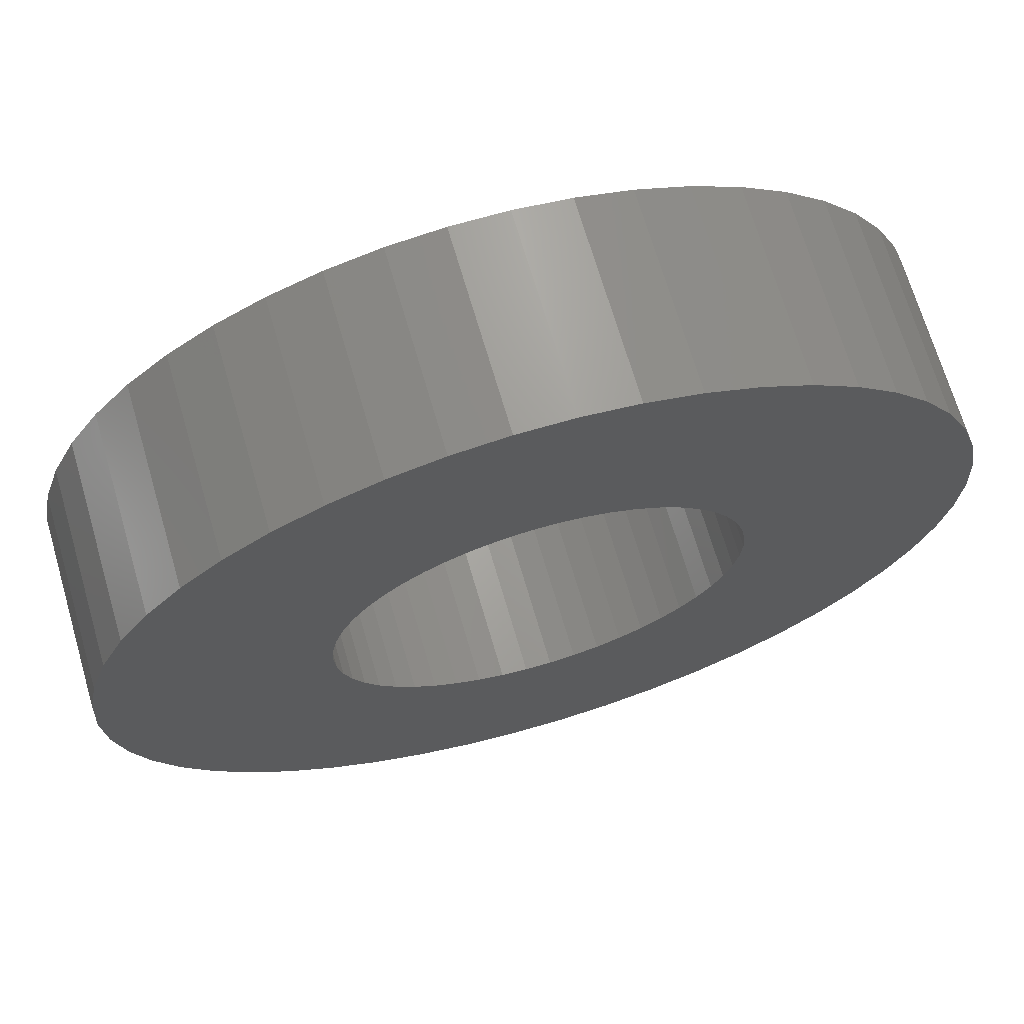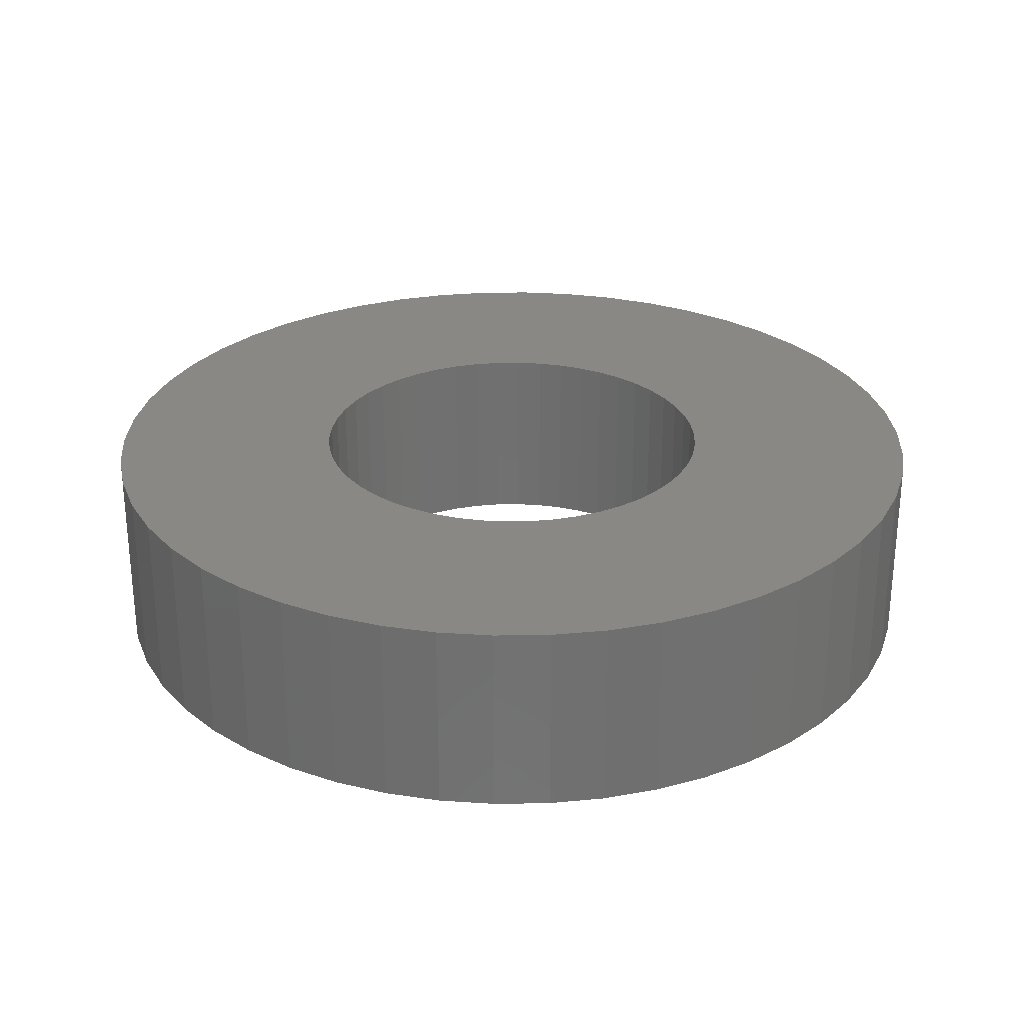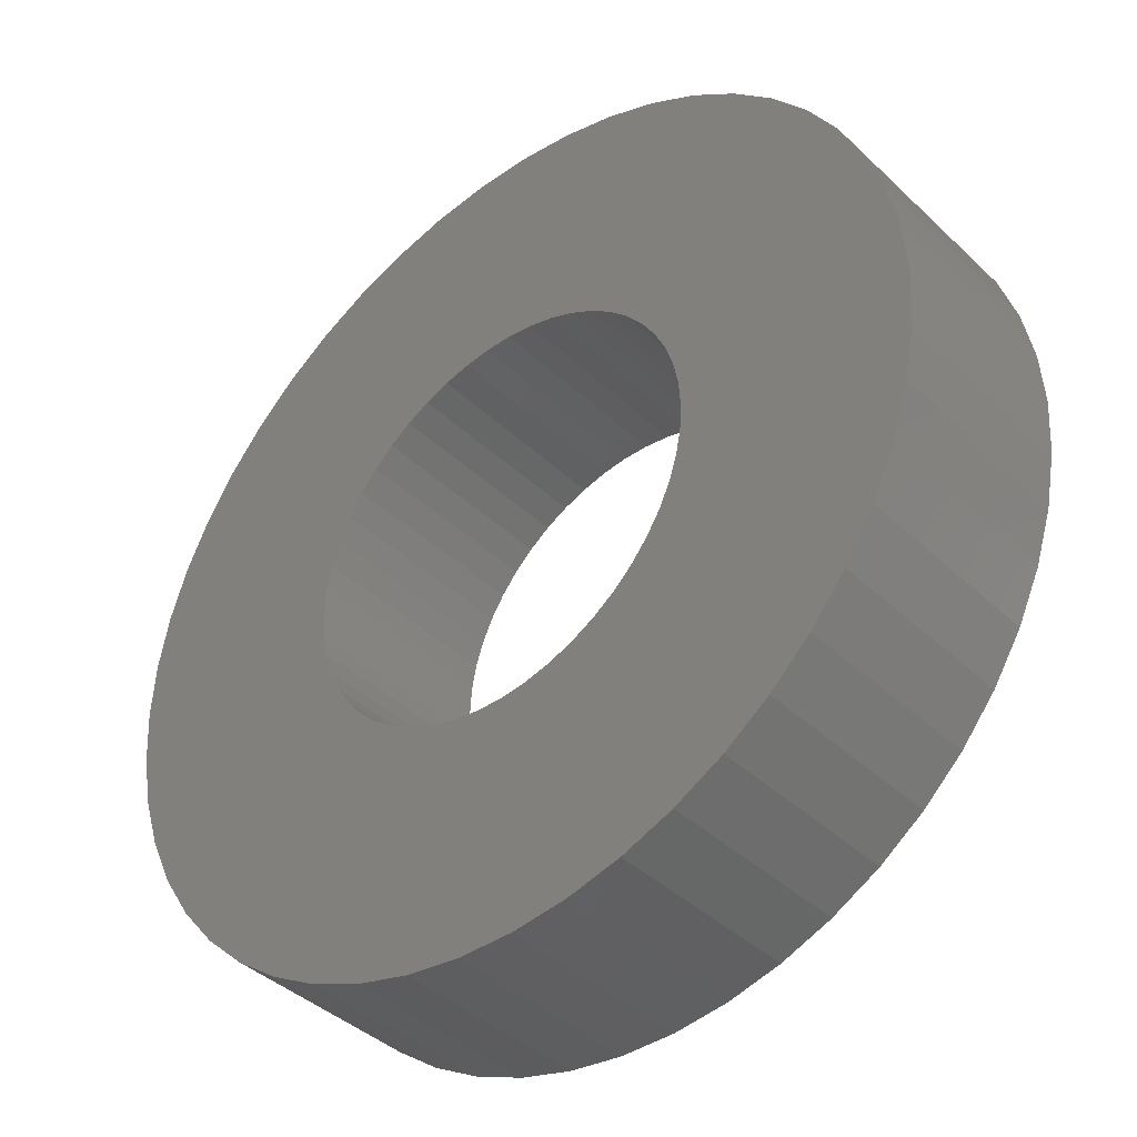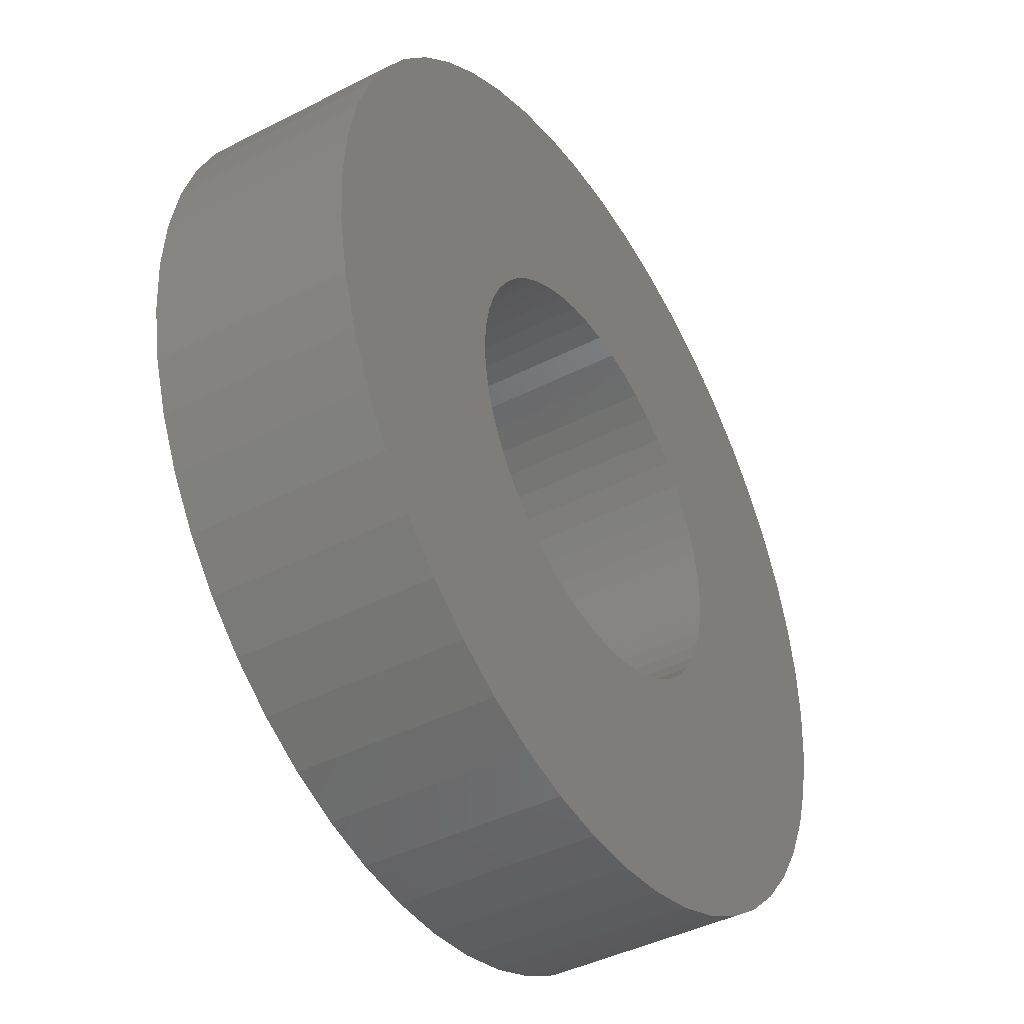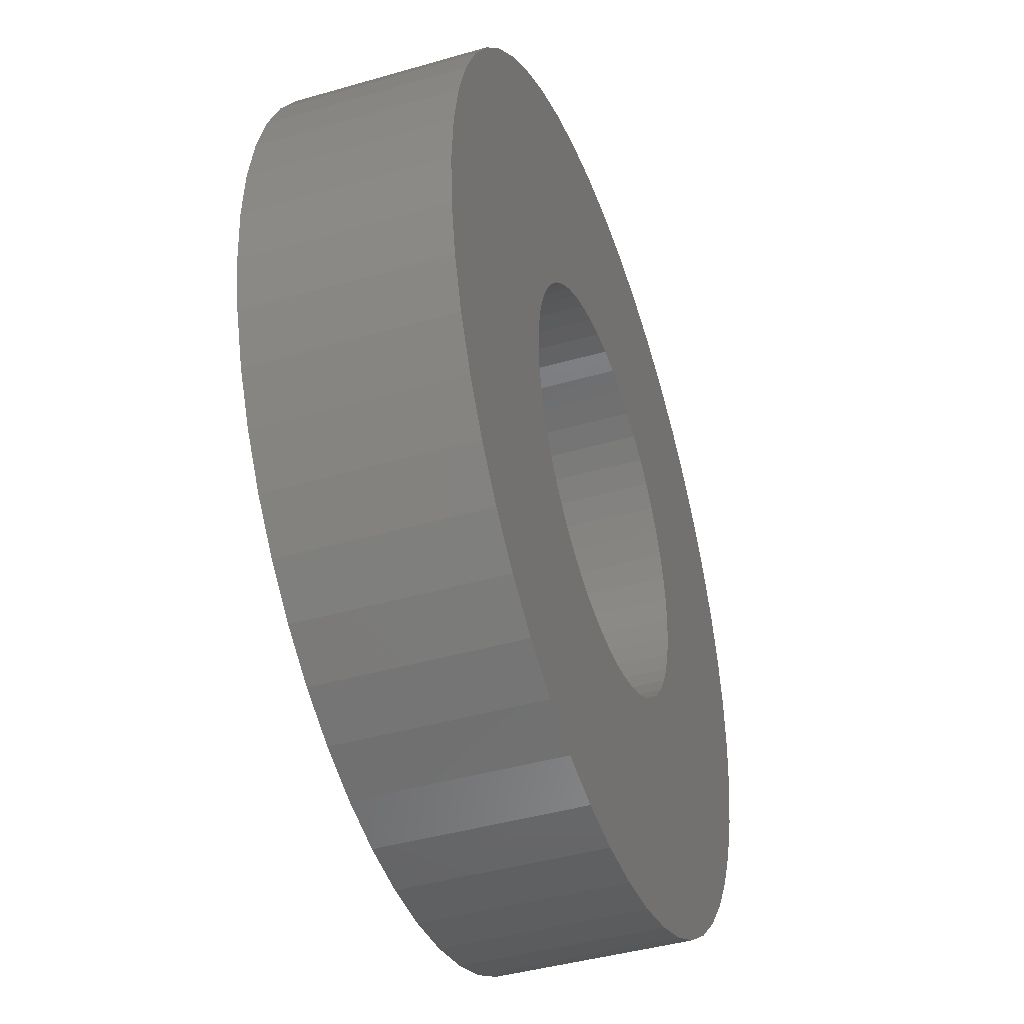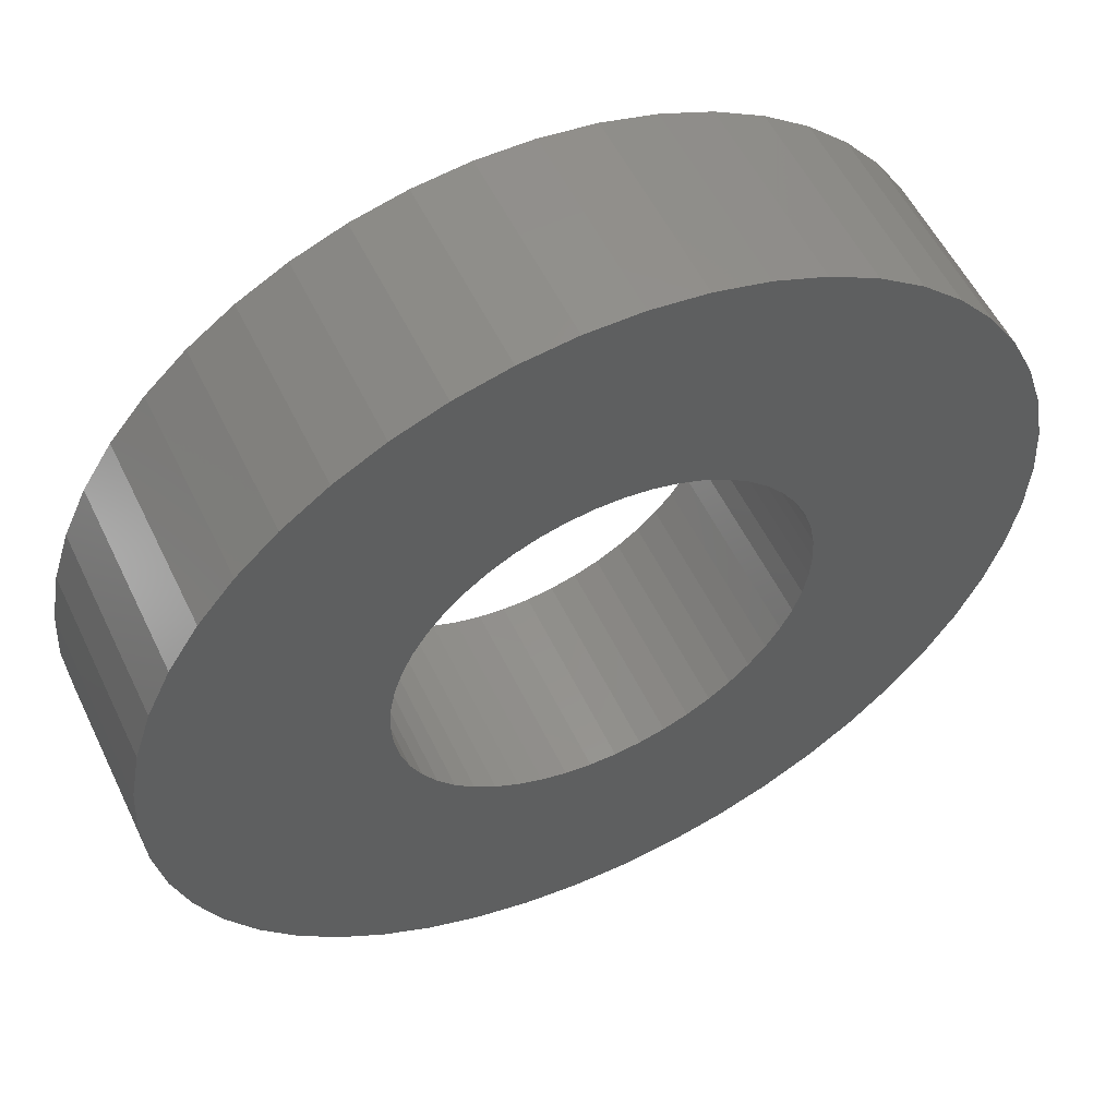
<metadata>
{"format":"stl","ext":"stl","renderer":"f3d","projection":"perspective","resolution":1024,"background":"white","views":[{"elev":69.1,"azim":163.7,"up":"+Y"},{"elev":27.7,"azim":-51.7,"up":"+Z"},{"elev":-40.2,"azim":-139.1,"up":"+Y"},{"elev":-42.6,"azim":-58.6,"up":"+Y"},{"elev":-42.5,"azim":-70.9,"up":"+Y"},{"elev":55.4,"azim":-25.5,"up":"+Y"}]}
</metadata>
<code>
# stl→obj: 200 verts, 400 faces
v 9 0 2
v 8.929 1.128 -2
v 8.929 1.128 2
v 9 0 -2
v -9 0 -2
v -8.929 1.128 2
v -8.929 1.128 -2
v -9 0 2
v 0.5651 8.982 -2
v -0.5651 8.982 2
v 0.5651 8.982 2
v -0.5651 8.982 -2
v -0.5651 -8.982 -2
v 0.5651 -8.982 2
v -0.5651 -8.982 2
v 0.5651 -8.982 -2
v 6.561 6.161 -2
v 5.737 6.935 2
v 6.561 6.161 2
v 5.737 6.935 -2
v -5.737 6.935 -2
v -6.561 6.161 2
v -5.737 6.935 2
v -6.561 6.161 -2
v -2.781 8.56 -2
v -3.832 8.143 2
v -2.781 8.56 2
v -3.832 8.143 -2
v 8.368 -3.313 2
v 8.717 -2.238 -2
v 8.717 -2.238 2
v 8.368 -3.313 -2
v 8.368 3.313 2
v 7.887 4.336 -2
v 7.887 4.336 2
v 8.368 3.313 -2
v 8.717 2.238 -2
v 8.717 2.238 2
v 7.281 5.29 -2
v 7.281 5.29 2
v 3.832 8.143 -2
v 2.781 8.56 2
v 3.832 8.143 2
v 2.781 8.56 -2
v 1.686 8.841 2
v 1.686 8.841 -2
v 4.822 7.599 -2
v 4.822 7.599 2
v -8.368 3.313 -2
v -7.887 4.336 2
v -7.887 4.336 -2
v -8.368 3.313 2
v -8.717 2.238 -2
v -8.717 2.238 2
v -1.686 8.841 -2
v -1.686 8.841 2
v 1.686 -8.841 2
v 1.686 -8.841 -2
v -7.281 5.29 2
v -7.281 5.29 -2
v 4.25 0 2
v 4.216 0.5327 2
v 8.929 -1.128 2
v 4.116 1.057 2
v 4.216 -0.5327 2
v 3.952 1.565 2
v 3.724 2.047 2
v 4.116 -1.057 2
v 3.438 2.498 2
v 3.098 2.909 2
v 3.952 -1.565 2
v 2.709 3.275 2
v 7.887 -4.336 2
v 3.724 -2.047 2
v 2.277 3.588 2
v 1.81 3.846 2
v 1.313 4.042 2
v 0.7964 4.175 2
v 0.2669 4.242 2
v -0.2669 4.242 2
v -0.7964 4.175 2
v -1.313 4.042 2
v -1.81 3.846 2
v -2.277 3.588 2
v -4.822 7.599 2
v -2.709 3.275 2
v -3.098 2.909 2
v -3.438 2.498 2
v -3.724 2.047 2
v 7.281 -5.29 2
v 3.438 -2.498 2
v 6.561 -6.161 2
v 3.098 -2.909 2
v 5.737 -6.935 2
v 2.709 -3.275 2
v 4.822 -7.599 2
v 2.277 -3.588 2
v 3.832 -8.143 2
v 1.81 -3.846 2
v 2.781 -8.56 2
v 1.313 -4.042 2
v 0.7964 -4.175 2
v 0.2669 -4.242 2
v -0.2669 -4.242 2
v -0.7964 -4.175 2
v -1.686 -8.841 2
v -1.313 -4.042 2
v -2.781 -8.56 2
v -1.81 -3.846 2
v -3.832 -8.143 2
v -2.277 -3.588 2
v -4.822 -7.599 2
v -2.709 -3.275 2
v -5.737 -6.935 2
v -3.098 -2.909 2
v -6.561 -6.161 2
v -3.438 -2.498 2
v -7.281 -5.29 2
v -3.724 -2.047 2
v -7.887 -4.336 2
v -3.952 -1.565 2
v -8.368 -3.313 2
v -4.116 -1.057 2
v -8.717 -2.238 2
v -4.216 -0.5327 2
v -8.929 -1.128 2
v -4.25 0 2
v -3.952 1.565 2
v -4.116 1.057 2
v -4.216 0.5327 2
v -4.822 7.599 -2
v 8.929 -1.128 -2
v 7.281 -5.29 -2
v 6.561 -6.161 -2
v 7.887 -4.336 -2
v 4.25 0 -2
v 4.216 -0.5327 -2
v 4.116 -1.057 -2
v 4.216 0.5327 -2
v 3.952 -1.565 -2
v 3.724 -2.047 -2
v 4.116 1.057 -2
v 3.438 -2.498 -2
v 3.098 -2.909 -2
v 5.737 -6.935 -2
v 3.952 1.565 -2
v 2.709 -3.275 -2
v 4.822 -7.599 -2
v 3.724 2.047 -2
v 2.277 -3.588 -2
v 3.832 -8.143 -2
v 1.81 -3.846 -2
v 2.781 -8.56 -2
v 1.313 -4.042 -2
v 0.7964 -4.175 -2
v 0.2669 -4.242 -2
v -0.2669 -4.242 -2
v -0.7964 -4.175 -2
v -1.686 -8.841 -2
v -1.313 -4.042 -2
v -2.781 -8.56 -2
v -1.81 -3.846 -2
v -3.832 -8.143 -2
v -2.277 -3.588 -2
v -4.822 -7.599 -2
v -2.709 -3.275 -2
v -5.737 -6.935 -2
v -3.098 -2.909 -2
v -6.561 -6.161 -2
v -3.438 -2.498 -2
v -7.281 -5.29 -2
v -3.724 -2.047 -2
v -7.887 -4.336 -2
v 3.438 2.498 -2
v 3.098 2.909 -2
v 2.709 3.275 -2
v 2.277 3.588 -2
v 1.81 3.846 -2
v 1.313 4.042 -2
v 0.7964 4.175 -2
v 0.2669 4.242 -2
v -0.2669 4.242 -2
v -0.7964 4.175 -2
v -1.313 4.042 -2
v -1.81 3.846 -2
v -2.277 3.588 -2
v -2.709 3.275 -2
v -3.098 2.909 -2
v -3.438 2.498 -2
v -3.724 2.047 -2
v -3.952 1.565 -2
v -4.116 1.057 -2
v -4.216 0.5327 -2
v -4.25 0 -2
v -3.952 -1.565 -2
v -8.368 -3.313 -2
v -4.116 -1.057 -2
v -8.717 -2.238 -2
v -4.216 -0.5327 -2
v -8.929 -1.128 -2
f 1 2 3
f 2 1 4
f 5 6 7
f 6 5 8
f 9 10 11
f 10 9 12
f 13 14 15
f 14 13 16
f 17 18 19
f 18 17 20
f 21 22 23
f 22 21 24
f 25 26 27
f 26 25 28
f 29 30 31
f 30 29 32
f 33 34 35
f 34 33 36
f 3 37 38
f 37 3 2
f 35 39 40
f 39 35 34
f 41 42 43
f 42 41 44
f 44 45 42
f 45 44 46
f 47 43 48
f 43 47 41
f 49 50 51
f 50 49 52
f 53 52 49
f 52 53 54
f 55 27 56
f 27 55 25
f 16 57 14
f 57 16 58
f 38 36 33
f 36 38 37
f 40 17 19
f 17 40 39
f 46 11 45
f 11 46 9
f 20 48 18
f 48 20 47
f 51 59 60
f 59 51 50
f 60 22 24
f 22 60 59
f 7 54 53
f 54 7 6
f 61 1 3
f 62 3 38
f 1 61 63
f 64 38 33
f 65 63 61
f 66 33 35
f 63 65 31
f 67 35 40
f 68 31 65
f 69 40 19
f 31 68 29
f 70 19 18
f 71 29 68
f 72 18 48
f 29 71 73
f 74 73 71
f 3 62 61
f 38 64 62
f 33 66 64
f 75 48 43
f 35 67 66
f 40 69 67
f 19 70 69
f 76 43 42
f 18 72 70
f 48 75 72
f 43 76 75
f 77 42 45
f 42 77 76
f 45 78 77
f 11 78 45
f 11 79 78
f 11 80 79
f 10 80 11
f 10 81 80
f 56 81 10
f 81 56 82
f 27 82 56
f 82 27 83
f 26 83 27
f 83 26 84
f 85 84 26
f 84 85 86
f 23 86 85
f 86 23 87
f 22 87 23
f 87 22 88
f 59 88 22
f 88 59 89
f 50 89 59
f 73 74 90
f 91 90 74
f 90 91 92
f 93 92 91
f 92 93 94
f 95 94 93
f 94 95 96
f 97 96 95
f 96 97 98
f 99 98 97
f 98 99 100
f 101 100 99
f 100 101 57
f 102 57 101
f 102 14 57
f 103 14 102
f 104 14 103
f 104 15 14
f 105 15 104
f 106 105 107
f 105 106 15
f 108 107 109
f 110 109 111
f 112 111 113
f 107 108 106
f 114 113 115
f 116 115 117
f 118 117 119
f 109 110 108
f 120 119 121
f 122 121 123
f 124 123 125
f 126 125 127
f 89 50 128
f 111 112 110
f 52 128 50
f 113 114 112
f 128 52 129
f 115 116 114
f 54 129 52
f 117 118 116
f 129 54 130
f 119 120 118
f 6 130 54
f 121 122 120
f 130 6 127
f 123 124 122
f 8 127 6
f 125 126 124
f 127 8 126
f 28 85 26
f 85 28 131
f 131 23 85
f 23 131 21
f 12 56 10
f 56 12 55
f 63 4 1
f 4 63 132
f 92 133 90
f 133 92 134
f 73 32 29
f 32 73 135
f 31 132 63
f 132 31 30
f 136 4 132
f 137 132 30
f 4 136 2
f 138 30 32
f 139 2 136
f 140 32 135
f 2 139 37
f 141 135 133
f 142 37 139
f 143 133 134
f 37 142 36
f 144 134 145
f 146 36 142
f 147 145 148
f 36 146 34
f 149 34 146
f 132 137 136
f 30 138 137
f 32 140 138
f 150 148 151
f 135 141 140
f 133 143 141
f 134 144 143
f 152 151 153
f 145 147 144
f 148 150 147
f 151 152 150
f 154 153 58
f 153 154 152
f 58 155 154
f 16 155 58
f 16 156 155
f 16 157 156
f 13 157 16
f 13 158 157
f 159 158 13
f 158 159 160
f 161 160 159
f 160 161 162
f 163 162 161
f 162 163 164
f 165 164 163
f 164 165 166
f 167 166 165
f 166 167 168
f 169 168 167
f 168 169 170
f 171 170 169
f 170 171 172
f 173 172 171
f 34 149 39
f 174 39 149
f 39 174 17
f 175 17 174
f 17 175 20
f 176 20 175
f 20 176 47
f 177 47 176
f 47 177 41
f 178 41 177
f 41 178 44
f 179 44 178
f 44 179 46
f 180 46 179
f 180 9 46
f 181 9 180
f 182 9 181
f 182 12 9
f 183 12 182
f 55 183 184
f 183 55 12
f 25 184 185
f 28 185 186
f 131 186 187
f 184 25 55
f 21 187 188
f 24 188 189
f 60 189 190
f 185 28 25
f 51 190 191
f 49 191 192
f 53 192 193
f 7 193 194
f 172 173 195
f 186 131 28
f 196 195 173
f 187 21 131
f 195 196 197
f 188 24 21
f 198 197 196
f 189 60 24
f 197 198 199
f 190 51 60
f 200 199 198
f 191 49 51
f 199 200 194
f 192 53 49
f 5 194 200
f 193 7 53
f 194 5 7
f 151 96 98
f 96 151 148
f 145 92 94
f 92 145 134
f 90 135 73
f 135 90 133
f 161 106 108
f 106 161 159
f 169 118 171
f 118 169 116
f 171 120 173
f 120 171 118
f 196 124 198
f 124 196 122
f 153 98 100
f 98 153 151
f 58 100 57
f 100 58 153
f 159 15 106
f 15 159 13
f 163 108 110
f 108 163 161
f 169 114 116
f 114 169 167
f 173 122 196
f 122 173 120
f 198 126 200
f 126 198 124
f 200 8 5
f 8 200 126
f 148 94 96
f 94 148 145
f 165 110 112
f 110 165 163
f 167 112 114
f 112 167 165
f 129 191 128
f 191 129 192
f 149 69 174
f 69 149 67
f 180 77 78
f 77 180 179
f 179 76 77
f 76 179 178
f 185 82 83
f 82 185 184
f 128 190 89
f 190 128 191
f 138 65 137
f 65 138 68
f 177 72 75
f 72 177 176
f 88 188 87
f 188 88 189
f 186 83 84
f 83 186 185
f 183 80 81
f 80 183 182
f 136 62 139
f 62 136 61
f 140 68 138
f 68 140 71
f 147 97 95
f 97 147 150
f 176 70 72
f 70 176 175
f 174 70 175
f 70 174 69
f 182 79 80
f 79 182 181
f 178 75 76
f 75 178 177
f 127 193 130
f 193 127 194
f 89 189 88
f 189 89 190
f 184 81 82
f 81 184 183
f 187 84 86
f 84 187 186
f 188 86 87
f 86 188 187
f 137 61 136
f 61 137 65
f 143 74 141
f 74 143 91
f 155 103 102
f 103 155 156
f 144 95 93
f 95 144 147
f 146 67 149
f 67 146 66
f 142 66 146
f 66 142 64
f 139 64 142
f 64 139 62
f 181 78 79
f 78 181 180
f 130 192 129
f 192 130 193
f 141 71 140
f 71 141 74
f 158 107 105
f 107 158 160
f 157 105 104
f 105 157 158
f 125 194 127
f 194 125 199
f 123 199 125
f 199 123 197
f 117 172 119
f 172 117 170
f 119 195 121
f 195 119 172
f 154 102 101
f 102 154 155
f 150 99 97
f 99 150 152
f 144 91 143
f 91 144 93
f 164 113 111
f 113 164 166
f 160 109 107
f 109 160 162
f 156 104 103
f 104 156 157
f 115 170 117
f 170 115 168
f 166 115 113
f 115 166 168
f 162 111 109
f 111 162 164
f 121 197 123
f 197 121 195
f 152 101 99
f 101 152 154

</code>
